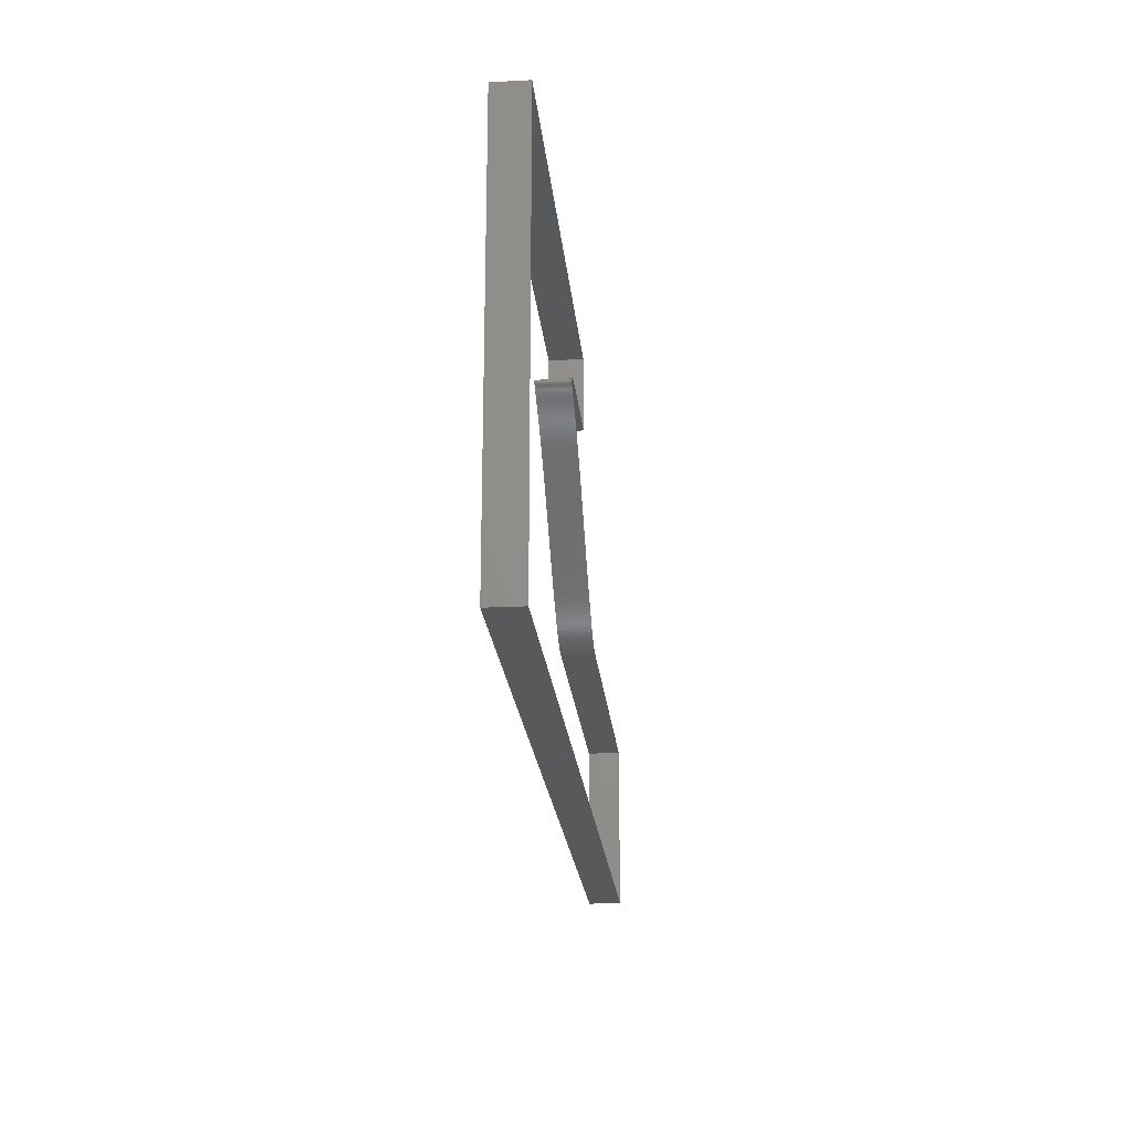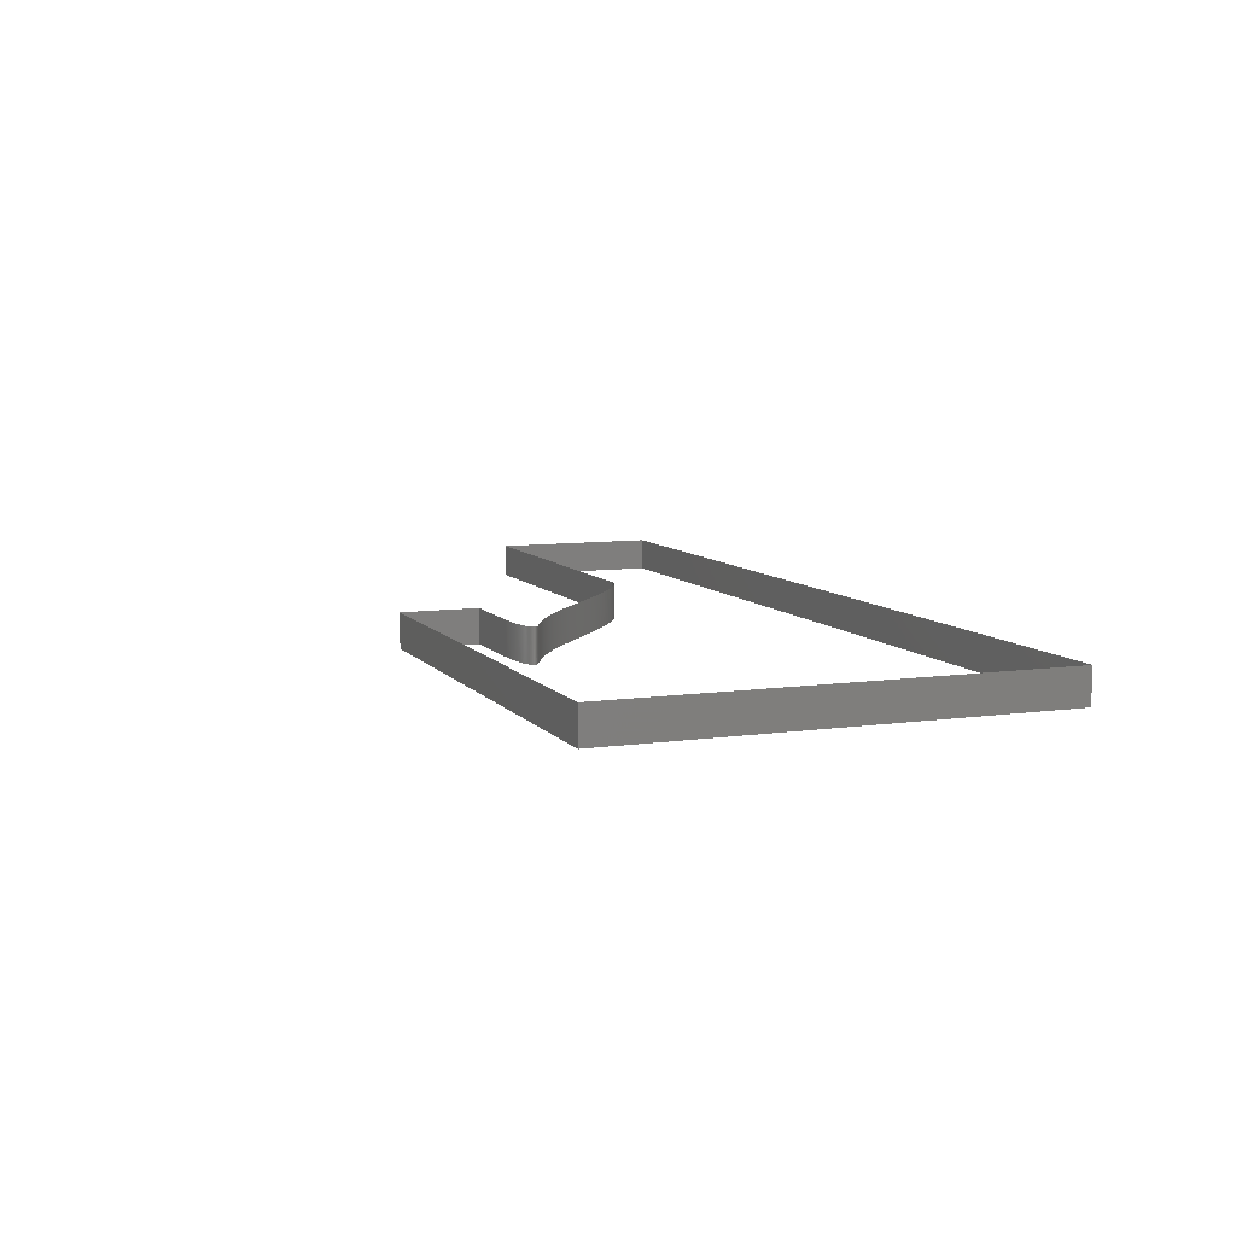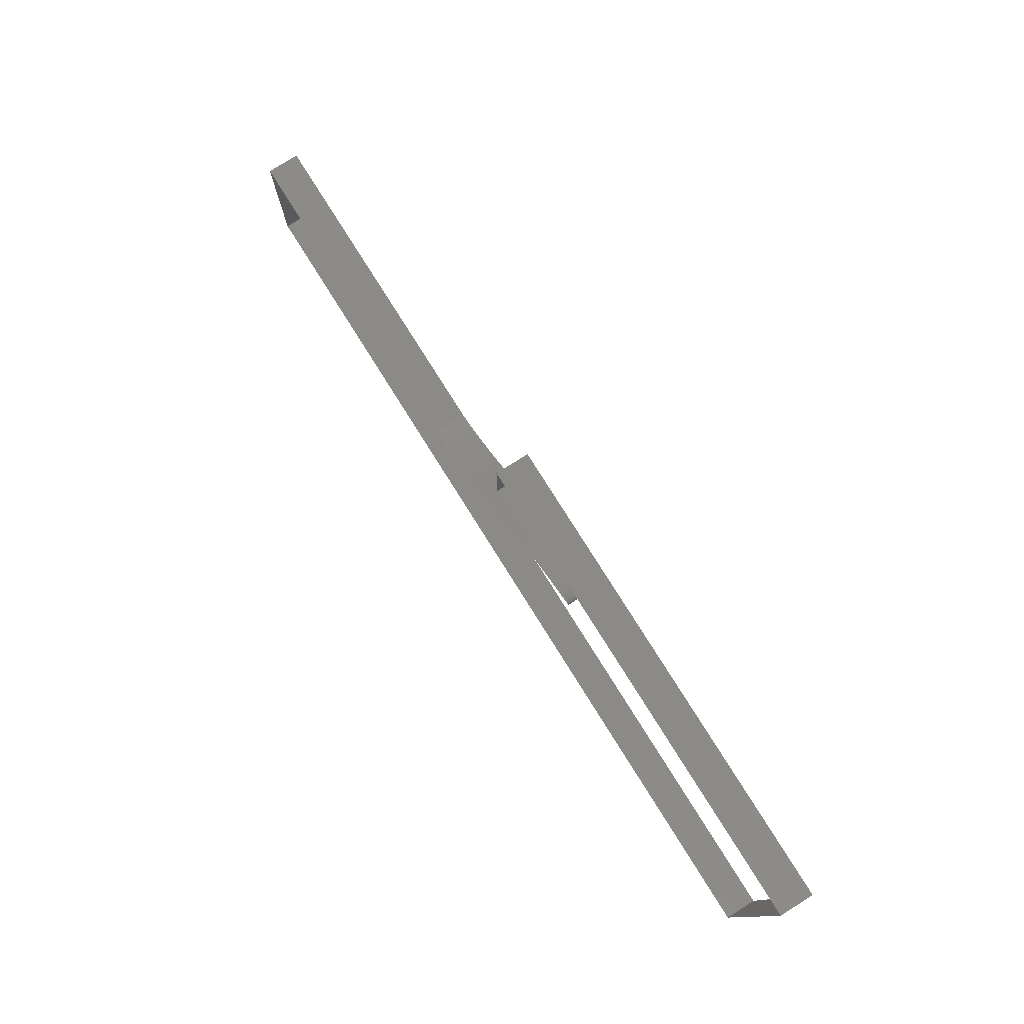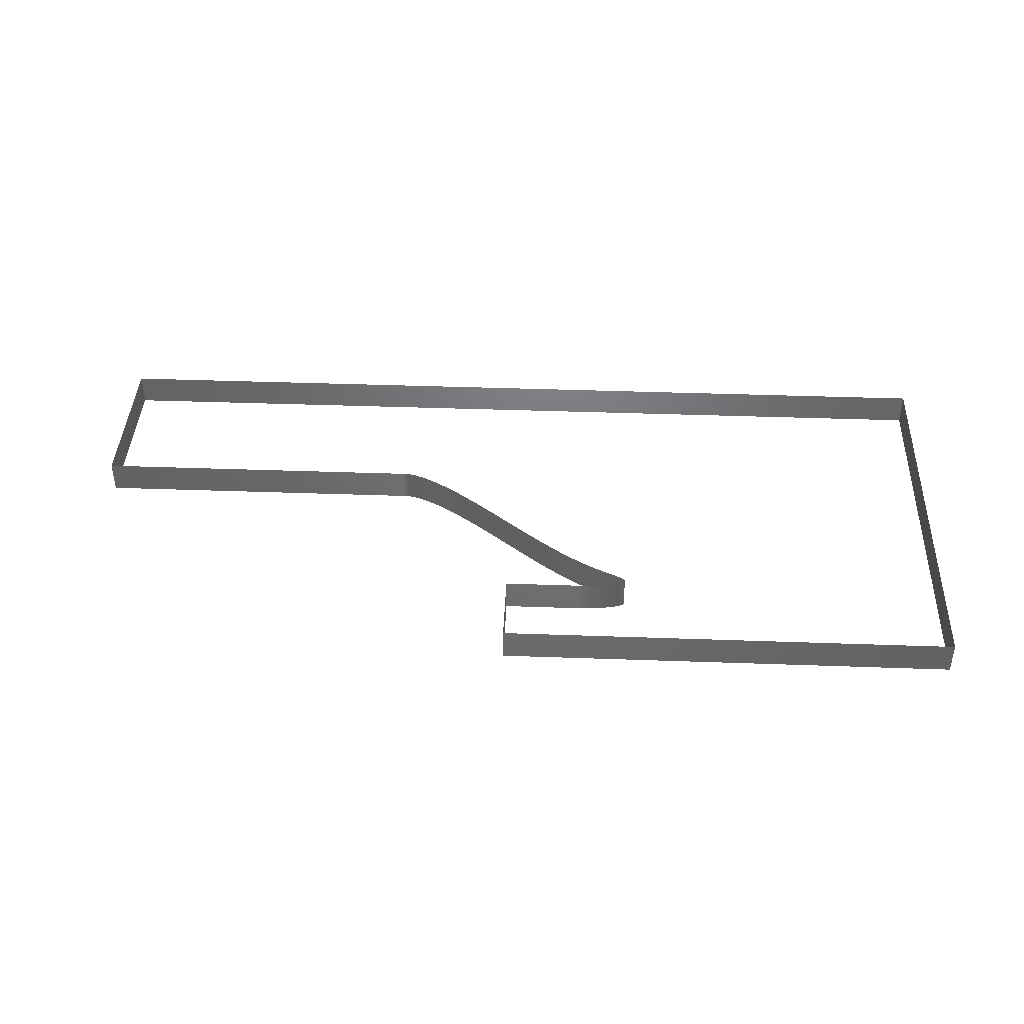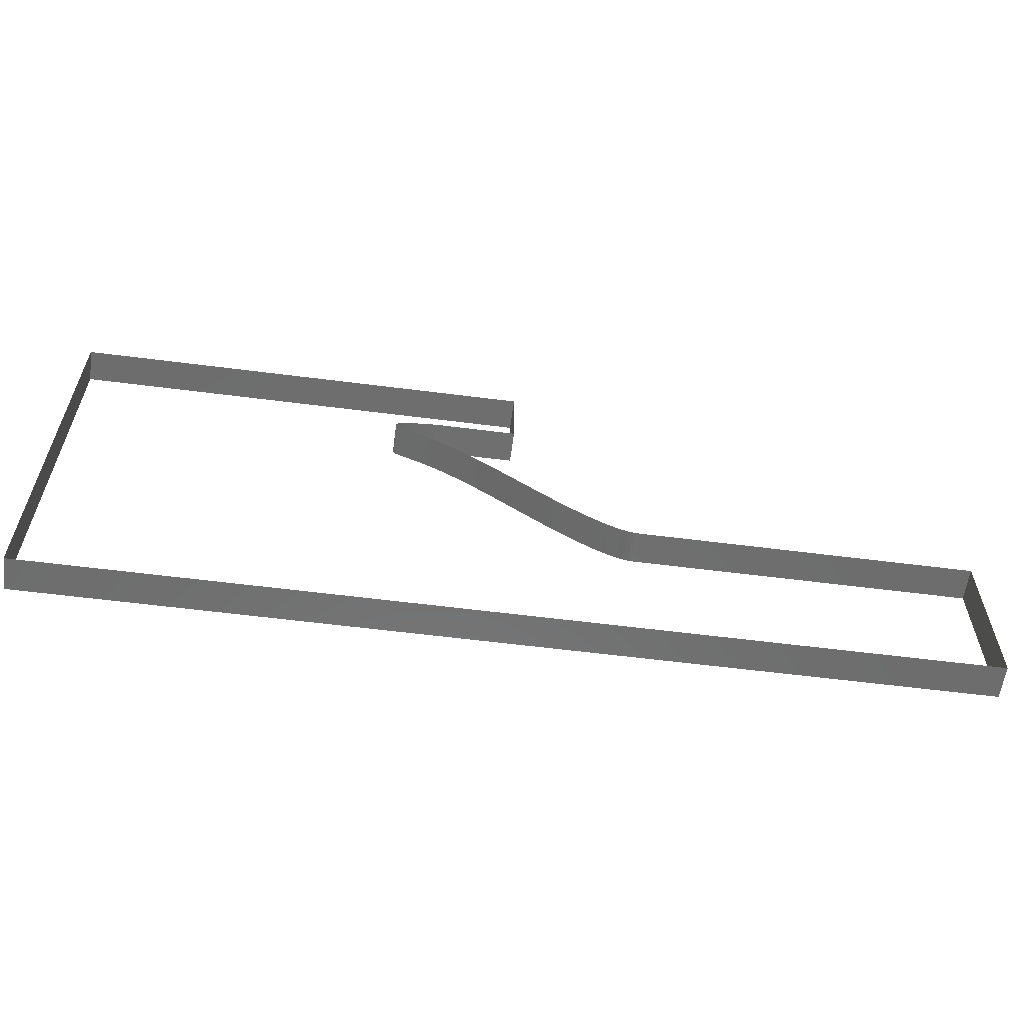
<metadata>
{"format":"stl","ext":"stl","renderer":"f3d","projection":"perspective","resolution":1024,"background":"white","views":[{"elev":-21.4,"azim":-84.8,"up":"+Y"},{"elev":8.5,"azim":-111.3,"up":"+Z"},{"elev":78.0,"azim":-122.1,"up":"+Y"},{"elev":40.8,"azim":-177.5,"up":"+Z"},{"elev":-59.3,"azim":-7.5,"up":"+Y"}]}
</metadata>
<code>
# stl→obj: 215 verts, 215 faces
v 0.1169 0.1045 0
v 0.1169 0.1045 0.01
v 0.1168 0.1045 0
v 0.1168 0.1045 0.01
v 0.1167 0.1045 0
v 0.1166 0.1045 0.01
v 0.1165 0.1045 0
v 0.1164 0.1045 0.01
v 0.1163 0.1045 0
v 0.1163 0.1045 0.01
v 0.1162 0.1045 0
v 0.1161 0.1045 0.01
v 0.116 0.1045 0
v 0.1159 0.1045 0.01
v 0.1158 0.1045 0
v 0.1156 0.1045 0.01
v 0.1155 0.1045 0
v 0.1154 0.1045 0.01
v 0.1153 0.1045 0
v 0.1151 0.1045 0.01
v 0.115 0.1045 0
v 0.1148 0.1045 0.01
v 0.1147 0.1044 0
v 0.1145 0.1044 0.01
v 0.1144 0.1044 0
v 0.1142 0.1044 0.01
v 0.114 0.1044 0
v 0.1138 0.1044 0.01
v 0.1136 0.1044 0
v 0.1134 0.1044 0.01
v 0.1132 0.1044 0
v 0.1129 0.1044 0.01
v 0.1127 0.1043 0
v 0.1125 0.1043 0.01
v 0.1122 0.1043 0
v 0.112 0.1043 0.01
v 0.1117 0.1043 0
v 0.1114 0.1042 0.01
v 0.1112 0.1042 0
v 0.1109 0.1042 0.01
v 0.1106 0.1042 0
v 0.1103 0.1041 0.01
v 0.11 0.1041 0
v 0.1097 0.1041 0.01
v 0.1094 0.104 0
v 0.1091 0.104 0.01
v 0.1088 0.104 0
v 0.1085 0.1039 0.01
v 0.1082 0.1039 0
v 0.1079 0.1038 0.01
v 0.1076 0.1038 0
v 0.1073 0.1037 0.01
v 0.107 0.1037 0
v 0.1067 0.1037 0.01
v 0.1065 0.1036 0
v 0.1062 0.1035 0.01
v 0.1059 0.1035 0
v 0.1056 0.1034 0.01
v 0.1053 0.1034 0
v 0.1051 0.1033 0.01
v 0.1048 0.1033 0
v 0.1045 0.1032 0.01
v 0.1043 0.1031 0
v 0.1041 0.1031 0.01
v 0.1038 0.103 0
v 0.1036 0.1029 0.01
v 0.1034 0.1029 0
v 0.1032 0.1028 0.01
v 0.103 0.1027 0
v 0.1028 0.1027 0.01
v 0.1027 0.1026 0
v 0.1025 0.1025 0.01
v 0.1023 0.1024 0
v 0.1022 0.1024 0.01
v 0.1021 0.1023 0
v 0.102 0.1022 0.01
v 0.1019 0.1021 0
v 0.1018 0.102 0.01
v 0.1017 0.1019 0
v 0.1017 0.1019 0.01
v 0.1016 0.1018 0
v 0.1016 0.1017 0.01
v 0.1016 0.1016 0
v 0.1016 0.1015 0.01
v 0.1016 0.1014 0
v 0.1016 0.1013 0.01
v 0.1017 0.1012 0
v 0.1018 0.1011 0.01
v 0.1018 0.101 0
v 0.1019 0.1009 0.01
v 0.102 0.1008 0
v 0.1021 0.1007 0.01
v 0.1023 0.1006 0
v 0.1024 0.1005 0.01
v 0.1026 0.1004 0
v 0.1028 0.1003 0.01
v 0.103 0.1002 0
v 0.1032 0.1001 0.01
v 0.1034 0.09993 0
v 0.1036 0.0998 0.01
v 0.1039 0.09967 0
v 0.1041 0.09954 0.01
v 0.1044 0.0994 0
v 0.1047 0.09925 0.01
v 0.105 0.09911 0
v 0.1053 0.09895 0.01
v 0.1056 0.09879 0
v 0.106 0.09863 0.01
v 0.1063 0.09846 0
v 0.1067 0.09828 0.01
v 0.1071 0.0981 0
v 0.1075 0.09791 0.01
v 0.1079 0.09771 0
v 0.1083 0.09751 0.01
v 0.1088 0.09729 0
v 0.1092 0.09707 0.01
v 0.1097 0.09684 0
v 0.1101 0.0966 0.01
v 0.1106 0.09635 0
v 0.1111 0.09608 0.01
v 0.1116 0.09581 0
v 0.1122 0.09553 0.01
v 0.1127 0.09524 0
v 0.1132 0.09493 0.01
v 0.1138 0.09461 0
v 0.1144 0.09428 0.01
v 0.115 0.09393 0
v 0.1155 0.09358 0.01
v 0.1162 0.0932 0
v 0.1168 0.09282 0.01
v 0.1174 0.09242 0
v 0.1181 0.092 0.01
v 0.1187 0.09157 0
v 0.1194 0.09112 0.01
v 0.1201 0.09066 0
v 0.1208 0.09018 0.01
v 0.1215 0.08969 0
v 0.1222 0.08917 0.01
v 0.1229 0.08864 0
v 0.1237 0.0881 0.01
v 0.1244 0.08754 0
v 0.1252 0.08696 0.01
v 0.126 0.08636 0
v 0.1268 0.08574 0.01
v 0.1276 0.08511 0
v 0.1284 0.08446 0.01
v 0.1293 0.0838 0
v 0.1301 0.08312 0.01
v 0.131 0.08242 0
v 0.1319 0.08171 0.01
v 0.1328 0.08098 0
v 0.1337 0.08023 0.01
v 0.1346 0.07947 0
v 0.1355 0.0787 0.01
v 0.1365 0.07791 0
v 0.1374 0.07712 0.01
v 0.1384 0.07631 0
v 0.1394 0.07549 0.01
v 0.1403 0.07465 0
v 0.1413 0.07382 0.01
v 0.1423 0.07297 0
v 0.1434 0.07211 0.01
v 0.1444 0.07126 0
v 0.1454 0.07039 0.01
v 0.1465 0.06953 0
v 0.1475 0.06866 0.01
v 0.1486 0.0678 0
v 0.1496 0.06694 0.01
v 0.1507 0.06608 0
v 0.1518 0.06523 0.01
v 0.1528 0.06438 0
v 0.1539 0.06355 0.01
v 0.1549 0.06272 0
v 0.156 0.06191 0.01
v 0.1571 0.06112 0
v 0.1581 0.06034 0.01
v 0.1592 0.05958 0
v 0.1602 0.05884 0.01
v 0.1612 0.05813 0
v 0.1622 0.05744 0.01
v 0.1632 0.05678 0
v 0.1642 0.05615 0.01
v 0.1652 0.05555 0
v 0.1661 0.05498 0.01
v 0.167 0.05445 0
v 0.1679 0.05395 0.01
v 0.1688 0.05348 0
v 0.1696 0.05306 0.01
v 0.1704 0.05267 0
v 0.1712 0.05232 0.01
v 0.172 0.05201 0
v 0.1727 0.05174 0.01
v 0.1734 0.05151 0
v 0.174 0.05132 0.01
v 0.1746 0.05116 0
v 0.1751 0.05103 0.01
v 0.1757 0.05094 0
v 0.1761 0.05087 0.01
v 0.1766 0.05083 0
v 0.177 0.05081 0.01
v 0.1773 0.0508 0
v 0.1776 0.0508 0.01
v 0.1776 0.0508 0
v 0.2792 0.0508 0.01
v 0.2792 0.0508 0
v 0.1396 0.1045 0.01
v 0.1396 0.1045 0
v 0.2792 0 0.01
v 0.2792 0 0
v 0 0 0.01
v 0 0 0
v 0 0.127 0.01
v 0 0.127 0
v 0.1396 0.127 0.01
v 0.1396 0.127 0
f 1 2 3
f 2 3 4
f 3 4 5
f 4 5 6
f 5 6 7
f 6 7 8
f 7 8 9
f 8 9 10
f 9 10 11
f 10 11 12
f 11 12 13
f 12 13 14
f 13 14 15
f 14 15 16
f 15 16 17
f 16 17 18
f 17 18 19
f 18 19 20
f 19 20 21
f 20 21 22
f 21 22 23
f 22 23 24
f 23 24 25
f 24 25 26
f 25 26 27
f 26 27 28
f 27 28 29
f 28 29 30
f 29 30 31
f 30 31 32
f 31 32 33
f 32 33 34
f 33 34 35
f 34 35 36
f 35 36 37
f 36 37 38
f 37 38 39
f 38 39 40
f 39 40 41
f 40 41 42
f 41 42 43
f 42 43 44
f 43 44 45
f 44 45 46
f 45 46 47
f 46 47 48
f 47 48 49
f 48 49 50
f 49 50 51
f 50 51 52
f 51 52 53
f 52 53 54
f 53 54 55
f 54 55 56
f 55 56 57
f 56 57 58
f 57 58 59
f 58 59 60
f 59 60 61
f 60 61 62
f 61 62 63
f 62 63 64
f 63 64 65
f 64 65 66
f 65 66 67
f 66 67 68
f 67 68 69
f 68 69 70
f 69 70 71
f 70 71 72
f 71 72 73
f 72 73 74
f 73 74 75
f 74 75 76
f 75 76 77
f 76 77 78
f 77 78 79
f 78 79 80
f 79 80 81
f 80 81 82
f 81 82 83
f 82 83 84
f 83 84 85
f 84 85 86
f 85 86 87
f 86 87 88
f 87 88 89
f 88 89 90
f 89 90 91
f 90 91 92
f 91 92 93
f 92 93 94
f 93 94 95
f 94 95 96
f 95 96 97
f 96 97 98
f 97 98 99
f 98 99 100
f 99 100 101
f 100 101 102
f 101 102 103
f 102 103 104
f 103 104 105
f 104 105 106
f 105 106 107
f 106 107 108
f 107 108 109
f 108 109 110
f 109 110 111
f 110 111 112
f 111 112 113
f 112 113 114
f 113 114 115
f 114 115 116
f 115 116 117
f 116 117 118
f 117 118 119
f 118 119 120
f 119 120 121
f 120 121 122
f 121 122 123
f 122 123 124
f 123 124 125
f 124 125 126
f 125 126 127
f 126 127 128
f 127 128 129
f 128 129 130
f 129 130 131
f 130 131 132
f 131 132 133
f 132 133 134
f 133 134 135
f 134 135 136
f 135 136 137
f 136 137 138
f 137 138 139
f 138 139 140
f 139 140 141
f 140 141 142
f 141 142 143
f 142 143 144
f 143 144 145
f 144 145 146
f 145 146 147
f 146 147 148
f 147 148 149
f 148 149 150
f 149 150 151
f 150 151 152
f 151 152 153
f 152 153 154
f 153 154 155
f 154 155 156
f 155 156 157
f 156 157 158
f 157 158 159
f 158 159 160
f 159 160 161
f 160 161 162
f 161 162 163
f 162 163 164
f 163 164 165
f 164 165 166
f 165 166 167
f 166 167 168
f 167 168 169
f 168 169 170
f 169 170 171
f 170 171 172
f 171 172 173
f 172 173 174
f 173 174 175
f 174 175 176
f 175 176 177
f 176 177 178
f 177 178 179
f 178 179 180
f 179 180 181
f 180 181 182
f 181 182 183
f 182 183 184
f 183 184 185
f 184 185 186
f 185 186 187
f 186 187 188
f 187 188 189
f 188 189 190
f 189 190 191
f 190 191 192
f 191 192 193
f 192 193 194
f 193 194 195
f 194 195 196
f 195 196 197
f 196 197 198
f 197 198 199
f 198 199 200
f 199 200 201
f 200 201 202
f 201 202 203
f 202 203 204
f 203 204 205
f 206 207 2
f 207 2 1
f 204 205 208
f 205 208 209
f 208 209 210
f 209 210 211
f 210 211 212
f 211 212 213
f 212 213 214
f 213 214 215
f 214 215 206
f 215 206 207

</code>
